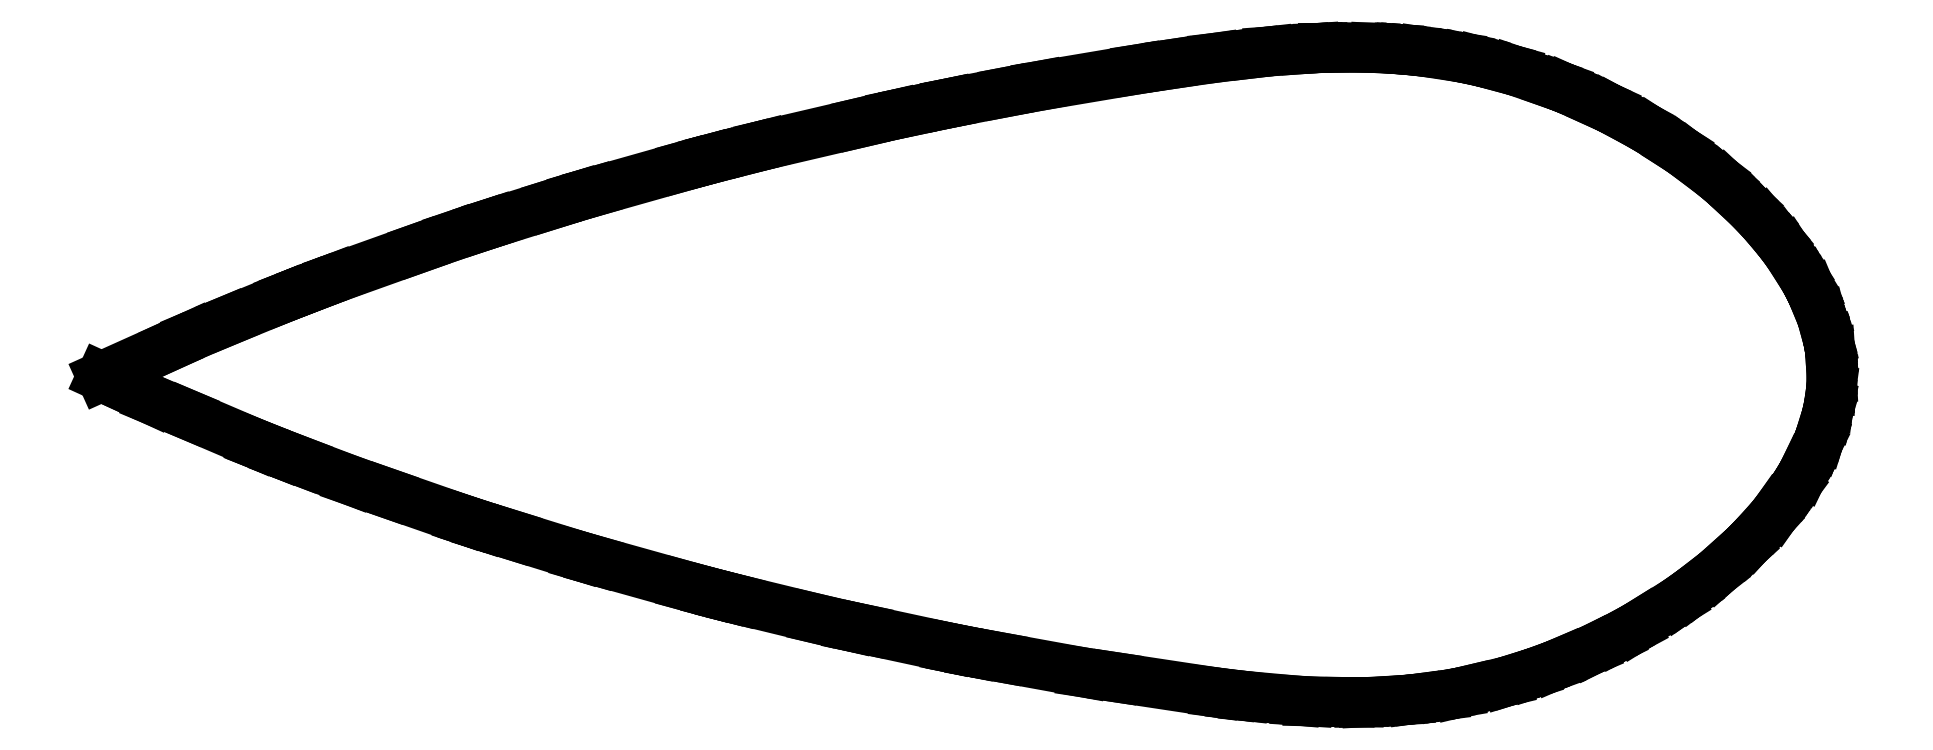
<metadata>
{"format":"dxf","ext":"dxf","renderer":"ezdxf+matplotlib","layout":"modelspace","background":"white","min_lineweight":24,"dpi":150}
</metadata>
<code>
0
SECTION
2
ENTITIES
0
LINE
8
0
10
-87.56
20
-0.1178
11
-85.66
21
-0.9825
0
LINE
8
0
10
-85.66
20
-0.9825
11
-83.21
21
-2.113
0
LINE
8
0
10
-83.21
20
-2.113
11
-80.11
21
-3.404
0
LINE
8
0
10
-80.11
20
-3.404
11
-74.18
21
-5.937
0
LINE
8
0
10
-74.18
20
-5.937
11
-74
21
-6.011
0
LINE
8
0
10
-74
20
-6.011
11
-72.06
21
-6.786
0
LINE
8
0
10
-72.06
20
-6.786
11
-70.25
21
-7.475
0
LINE
8
0
10
-70.25
20
-7.475
11
-65.9
21
-9.125
0
LINE
8
0
10
-65.9
20
-9.125
11
-62.79
21
-10.22
0
LINE
8
0
10
-62.79
20
-10.22
11
-56.22
21
-12.5
0
LINE
8
0
10
-56.22
20
-12.5
11
-55.7
21
-12.67
0
LINE
8
0
10
-55.7
20
-12.67
11
-54.56
21
-13.05
0
LINE
8
0
10
-54.56
20
-13.05
11
-52.02
21
-13.83
0
LINE
8
0
10
-52.02
20
-13.83
11
-46.16
21
-15.66
0
LINE
8
0
10
-46.16
20
-15.66
11
-44.87
21
-16.03
0
LINE
8
0
10
-44.87
20
-16.03
11
-36.94
21
-18.25
0
LINE
8
0
10
-36.94
20
-18.25
11
-34.76
21
-18.83
0
LINE
8
0
10
-34.76
20
-18.83
11
-33.53
21
-19.15
0
LINE
8
0
10
-33.53
20
-19.15
11
-32.62
21
-19.38
0
LINE
8
0
10
-32.62
20
-19.38
11
-25.63
21
-21.08
0
LINE
8
0
10
-25.63
20
-21.08
11
-22.63
21
-21.78
0
LINE
8
0
10
-22.63
20
-21.78
11
-21.43
21
-22.02
0
LINE
8
0
10
-21.43
20
-22.02
11
-14.12
21
-23.6
0
LINE
8
0
10
-14.12
20
-23.6
11
-13.59
21
-23.7
0
LINE
8
0
10
-13.59
20
-23.7
11
-12.02
21
-24.02
0
LINE
8
0
10
-12.02
20
-24.02
11
-9.629
21
-24.45
0
LINE
8
0
10
-9.629
20
-24.45
11
-2.486
21
-25.75
0
LINE
8
0
10
-2.486
20
-25.75
11
0.3125
21
-26.17
0
LINE
8
0
10
0.3125
20
-26.17
11
9.027
21
-27.49
0
LINE
8
0
10
9.027
20
-27.49
11
10.45
21
-27.67
0
LINE
8
0
10
10.45
20
-27.67
11
11.54
21
-27.8
0
LINE
8
0
10
11.54
20
-27.8
11
15.98
21
-28.2
0
LINE
8
0
10
15.98
20
-28.2
11
17.02
21
-28.26
0
LINE
8
0
10
17.02
20
-28.26
11
20.68
21
-28.34
0
LINE
8
0
10
20.68
20
-28.34
11
21.44
21
-28.35
0
LINE
8
0
10
21.44
20
-28.35
11
21.83
21
-28.34
0
LINE
8
0
10
21.83
20
-28.34
11
22.08
21
-28.34
0
LINE
8
0
10
22.08
20
-28.34
11
24.83
21
-28.19
0
LINE
8
0
10
24.83
20
-28.19
11
25.82
21
-28.11
0
LINE
8
0
10
25.82
20
-28.11
11
26.1
21
-28.09
0
LINE
8
0
10
26.1
20
-28.09
11
26.55
21
-28.03
0
LINE
8
0
10
26.55
20
-28.03
11
28.77
21
-27.75
0
LINE
8
0
10
28.77
20
-27.75
11
29.07
21
-27.7
0
LINE
8
0
10
29.07
20
-27.7
11
30.12
21
-27.52
0
LINE
8
0
10
30.12
20
-27.52
11
31.1
21
-27.29
0
LINE
8
0
10
31.1
20
-27.29
11
34.27
21
-26.54
0
LINE
8
0
10
34.27
20
-26.54
11
34.78
21
-26.37
0
LINE
8
0
10
34.78
20
-26.37
11
36.52
21
-25.83
0
LINE
8
0
10
36.52
20
-25.83
11
36.97
21
-25.67
0
LINE
8
0
10
36.97
20
-25.67
11
38.39
21
-25.16
0
LINE
8
0
10
38.39
20
-25.16
11
39.34
21
-24.74
0
LINE
8
0
10
39.34
20
-24.74
11
41.61
21
-23.8
0
LINE
8
0
10
41.61
20
-23.8
11
41.87
21
-23.67
0
LINE
8
0
10
41.87
20
-23.67
11
43.69
21
-22.79
0
LINE
8
0
10
43.69
20
-22.79
11
44.16
21
-22.53
0
LINE
8
0
10
44.16
20
-22.53
11
45.39
21
-21.87
0
LINE
8
0
10
45.39
20
-21.87
11
46.18
21
-21.38
0
LINE
8
0
10
46.18
20
-21.38
11
49.04
21
-19.61
0
LINE
8
0
10
49.04
20
-19.61
11
49.32
21
-19.41
0
LINE
8
0
10
49.32
20
-19.41
11
50.18
21
-18.8
0
LINE
8
0
10
50.18
20
-18.8
11
50.65
21
-18.45
0
LINE
8
0
10
50.65
20
-18.45
11
52.41
21
-17.08
0
LINE
8
0
10
52.41
20
-17.08
11
53.09
21
-16.47
0
LINE
8
0
10
53.09
20
-16.47
11
54.89
21
-14.85
0
LINE
8
0
10
54.89
20
-14.85
11
54.98
21
-14.76
0
LINE
8
0
10
54.98
20
-14.76
11
55.28
21
-14.47
0
LINE
8
0
10
55.28
20
-14.47
11
55.51
21
-14.23
0
LINE
8
0
10
55.51
20
-14.23
11
57.06
21
-12.52
0
LINE
8
0
10
57.06
20
-12.52
11
57.57
21
-11.91
0
LINE
8
0
10
57.57
20
-11.91
11
57.81
21
-11.57
0
LINE
8
0
10
57.81
20
-11.57
11
59.18
21
-9.712
0
LINE
8
0
10
59.18
20
-9.712
11
59.33
21
-9.491
0
LINE
8
0
10
59.33
20
-9.491
11
59.51
21
-9.188
0
LINE
8
0
10
59.51
20
-9.188
11
59.87
21
-8.613
0
LINE
8
0
10
59.87
20
-8.613
11
59.92
21
-8.517
0
LINE
8
0
10
59.92
20
-8.517
11
60.2
21
-7.928
0
LINE
8
0
10
60.2
20
-7.928
11
61.15
21
-6.036
0
LINE
8
0
10
61.15
20
-6.036
11
61.19
21
-5.942
0
LINE
8
0
10
61.19
20
-5.942
11
61.38
21
-5.46
0
LINE
8
0
10
61.38
20
-5.46
11
61.54
21
-4.934
0
LINE
8
0
10
61.54
20
-4.934
11
61.99
21
-3.526
0
LINE
8
0
10
61.99
20
-3.526
11
62.03
21
-3.319
0
LINE
8
0
10
62.03
20
-3.319
11
62.19
21
-2.591
0
LINE
8
0
10
62.19
20
-2.591
11
62.24
21
-2.236
0
LINE
8
0
10
62.24
20
-2.236
11
62.38
21
-1.244
0
LINE
8
0
10
62.38
20
-1.244
11
62.39
21
-0.9887
0
LINE
8
0
10
62.39
20
-0.9887
11
62.44
21
-0.2482
0
LINE
8
0
10
62.44
20
-0.2482
11
62.4
21
0.3526
0
LINE
8
0
10
62.4
20
0.3526
11
62.29
21
2.095
0
LINE
8
0
10
62.29
20
2.095
11
62.28
21
2.166
0
LINE
8
0
10
62.28
20
2.166
11
62.2
21
2.658
0
LINE
8
0
10
62.2
20
2.658
11
62.17
21
2.835
0
LINE
8
0
10
62.17
20
2.835
11
62.13
21
3.011
0
LINE
8
0
10
62.13
20
3.011
11
62.01
21
3.473
0
LINE
8
0
10
62.01
20
3.473
11
61.57
21
5.051
0
LINE
8
0
10
61.57
20
5.051
11
61.31
21
5.674
0
LINE
8
0
10
61.31
20
5.674
11
60.67
21
7.213
0
LINE
8
0
10
60.67
20
7.213
11
60.67
21
7.218
0
LINE
8
0
10
60.67
20
7.218
11
60.57
21
7.405
0
LINE
8
0
10
60.57
20
7.405
11
60.5
21
7.548
0
LINE
8
0
10
60.5
20
7.548
11
60.14
21
8.233
0
LINE
8
0
10
60.14
20
8.233
11
59.71
21
8.922
0
LINE
8
0
10
59.71
20
8.922
11
58.51
21
10.79
0
LINE
8
0
10
58.51
20
10.79
11
58.29
21
11.08
0
LINE
8
0
10
58.29
20
11.08
11
57.87
21
11.64
0
LINE
8
0
10
57.87
20
11.64
11
57.56
21
12.01
0
LINE
8
0
10
57.56
20
12.01
11
56.52
21
13.24
0
LINE
8
0
10
56.52
20
13.24
11
56.14
21
13.64
0
LINE
8
0
10
56.14
20
13.64
11
55.25
21
14.59
0
LINE
8
0
10
55.25
20
14.59
11
54.76
21
15.04
0
LINE
8
0
10
54.76
20
15.04
11
53.17
21
16.52
0
LINE
8
0
10
53.17
20
16.52
11
52.7
21
16.92
0
LINE
8
0
10
52.7
20
16.92
11
52.43
21
17.15
0
LINE
8
0
10
52.43
20
17.15
11
50.12
21
18.91
0
LINE
8
0
10
50.12
20
18.91
11
49.3
21
19.51
0
LINE
8
0
10
49.3
20
19.51
11
48.84
21
19.8
0
LINE
8
0
10
48.84
20
19.8
11
46.77
21
21.15
0
LINE
8
0
10
46.77
20
21.15
11
46.33
21
21.41
0
LINE
8
0
10
46.33
20
21.41
11
45.89
21
21.66
0
LINE
8
0
10
45.89
20
21.66
11
43.49
21
22.96
0
LINE
8
0
10
43.49
20
22.96
11
43.1
21
23.16
0
LINE
8
0
10
43.1
20
23.16
11
42.21
21
23.56
0
LINE
8
0
10
42.21
20
23.56
11
39.47
21
24.8
0
LINE
8
0
10
39.47
20
24.8
11
39.44
21
24.81
0
LINE
8
0
10
39.44
20
24.81
11
39.07
21
24.96
0
LINE
8
0
10
39.07
20
24.96
11
38.15
21
25.29
0
LINE
8
0
10
38.15
20
25.29
11
34.94
21
26.4
0
LINE
8
0
10
34.94
20
26.4
11
34.16
21
26.62
0
LINE
8
0
10
34.16
20
26.62
11
32.03
21
27.18
0
LINE
8
0
10
32.03
20
27.18
11
31.88
21
27.22
0
LINE
8
0
10
31.88
20
27.22
11
30.76
21
27.46
0
LINE
8
0
10
30.76
20
27.46
11
30.13
21
27.58
0
LINE
8
0
10
30.13
20
27.58
11
27.09
21
28.04
0
LINE
8
0
10
27.09
20
28.04
11
26.24
21
28.14
0
LINE
8
0
10
26.24
20
28.14
11
25.34
21
28.22
0
LINE
8
0
10
25.34
20
28.22
11
24.98
21
28.25
0
LINE
8
0
10
24.98
20
28.25
11
24.84
21
28.26
0
LINE
8
0
10
24.84
20
28.26
11
22.85
21
28.37
0
LINE
8
0
10
22.85
20
28.37
11
21.69
21
28.39
0
LINE
8
0
10
21.69
20
28.39
11
18.34
21
28.37
0
LINE
8
0
10
18.34
20
28.37
11
17.95
21
28.36
0
LINE
8
0
10
17.95
20
28.36
11
17.62
21
28.35
0
LINE
8
0
10
17.62
20
28.35
11
16.75
21
28.29
0
LINE
8
0
10
16.75
20
28.29
11
13.64
21
28.07
0
LINE
8
0
10
13.64
20
28.07
11
12.49
21
27.93
0
LINE
8
0
10
12.49
20
27.93
11
8.953
21
27.51
0
LINE
8
0
10
8.953
20
27.51
11
5.064
21
26.95
0
LINE
8
0
10
5.064
20
26.95
11
2.316
21
26.53
0
LINE
8
0
10
2.316
20
26.53
11
-6.273
21
25.08
0
LINE
8
0
10
-6.273
20
25.08
11
-9.118
21
24.55
0
LINE
8
0
10
-9.118
20
24.55
11
-14.09
21
23.58
0
LINE
8
0
10
-14.09
20
23.58
11
-14.11
21
23.58
0
LINE
8
0
10
-14.11
20
23.58
11
-17.66
21
22.83
0
LINE
8
0
10
-17.66
20
22.83
11
-18.84
21
22.58
0
LINE
8
0
10
-18.84
20
22.58
11
-21.78
21
21.89
0
LINE
8
0
10
-21.78
20
21.89
11
-30.23
21
19.92
0
LINE
8
0
10
-30.23
20
19.92
11
-31.36
21
19.63
0
LINE
8
0
10
-31.36
20
19.63
11
-34.45
21
18.84
0
LINE
8
0
10
-34.45
20
18.84
11
-34.99
21
18.69
0
LINE
8
0
10
-34.99
20
18.69
11
-36.93
21
18.16
0
LINE
8
0
10
-36.93
20
18.16
11
-45.03
21
15.87
0
LINE
8
0
10
-45.03
20
15.87
11
-46.32
21
15.5
0
LINE
8
0
10
-46.32
20
15.5
11
-48.5
21
14.82
0
LINE
8
0
10
-48.5
20
14.82
11
-53.65
21
13.21
0
LINE
8
0
10
-53.65
20
13.21
11
-54.45
21
12.95
0
LINE
8
0
10
-54.45
20
12.95
11
-57.04
21
12.09
0
LINE
8
0
10
-57.04
20
12.09
11
-60.05
21
11.02
0
LINE
8
0
10
-60.05
20
11.02
11
-67.4
21
8.395
0
LINE
8
0
10
-67.4
20
8.395
11
-68.89
21
7.828
0
LINE
8
0
10
-68.89
20
7.828
11
-69.74
21
7.504
0
LINE
8
0
10
-69.74
20
7.504
11
-71.15
21
6.957
0
LINE
8
0
10
-71.15
20
6.957
11
-71.63
21
6.768
0
LINE
8
0
10
-71.63
20
6.768
11
-76.65
21
4.715
0
LINE
8
0
10
-76.65
20
4.715
11
-79.68
21
3.442
0
LINE
8
0
10
-79.68
20
3.442
11
-81.51
21
2.603
0
LINE
8
0
10
-81.51
20
2.603
11
-87.56
21
-0.1178
0
ENDSEC
0
EOF

</code>
